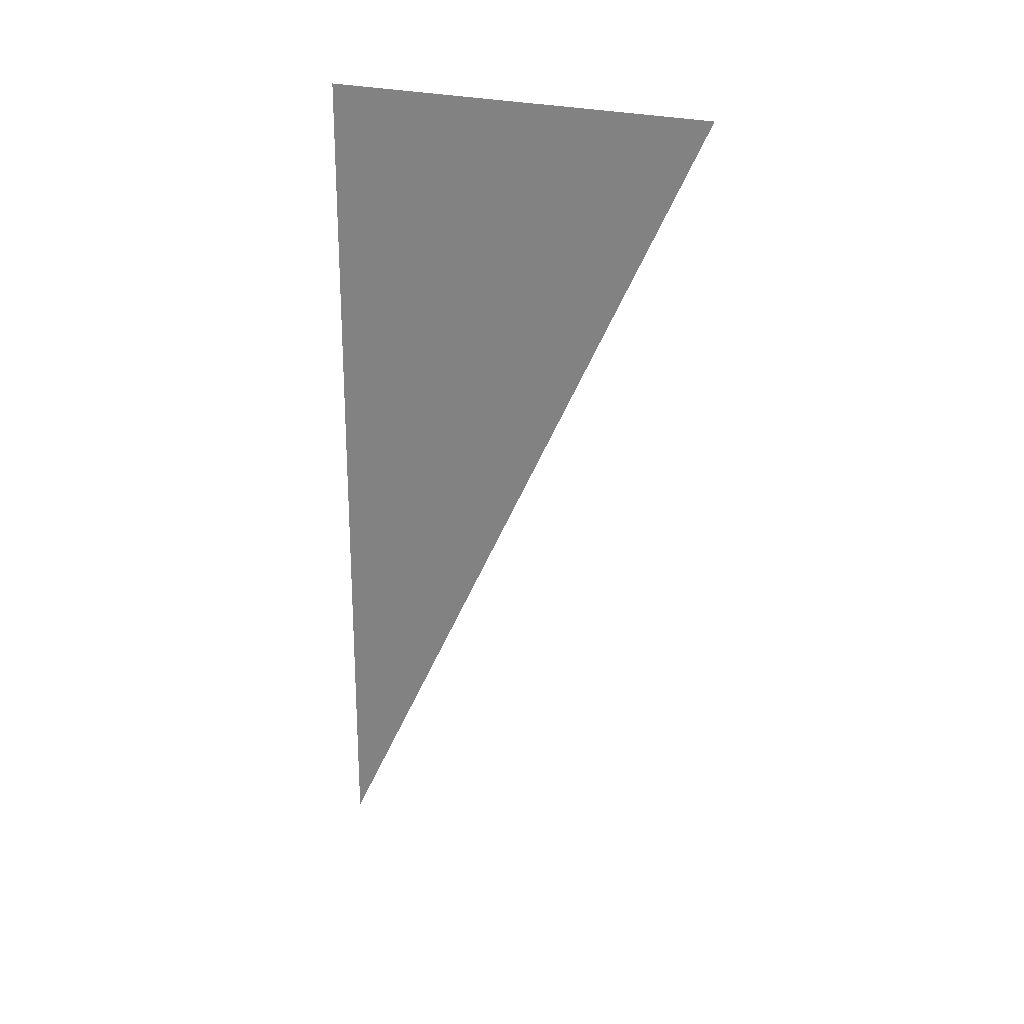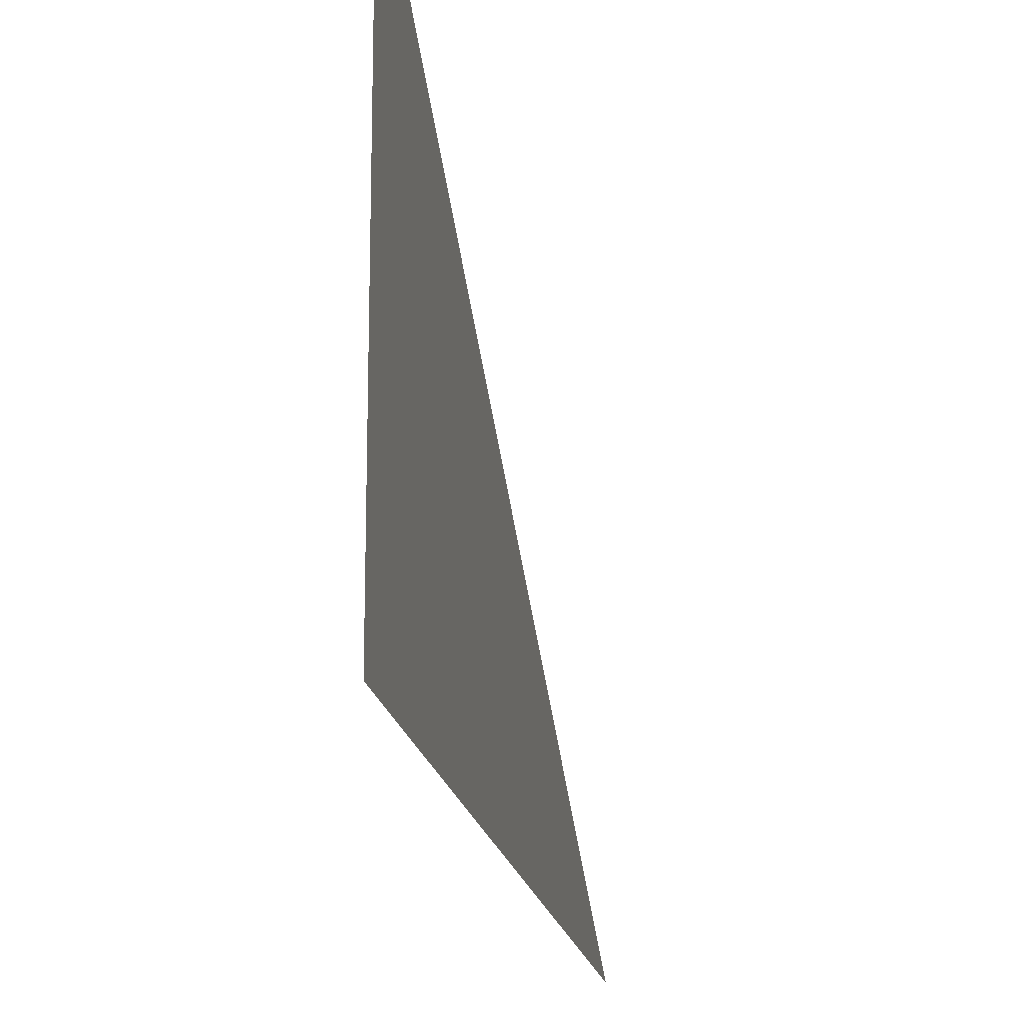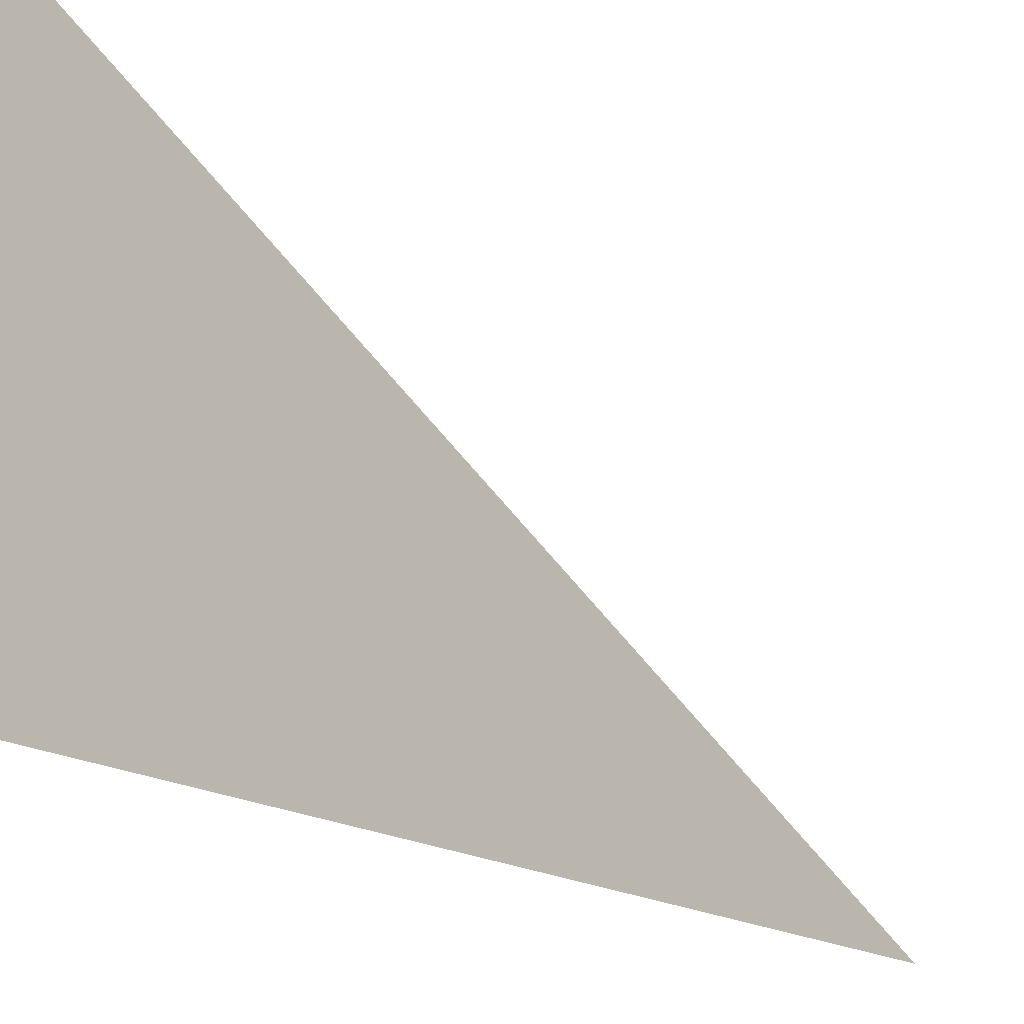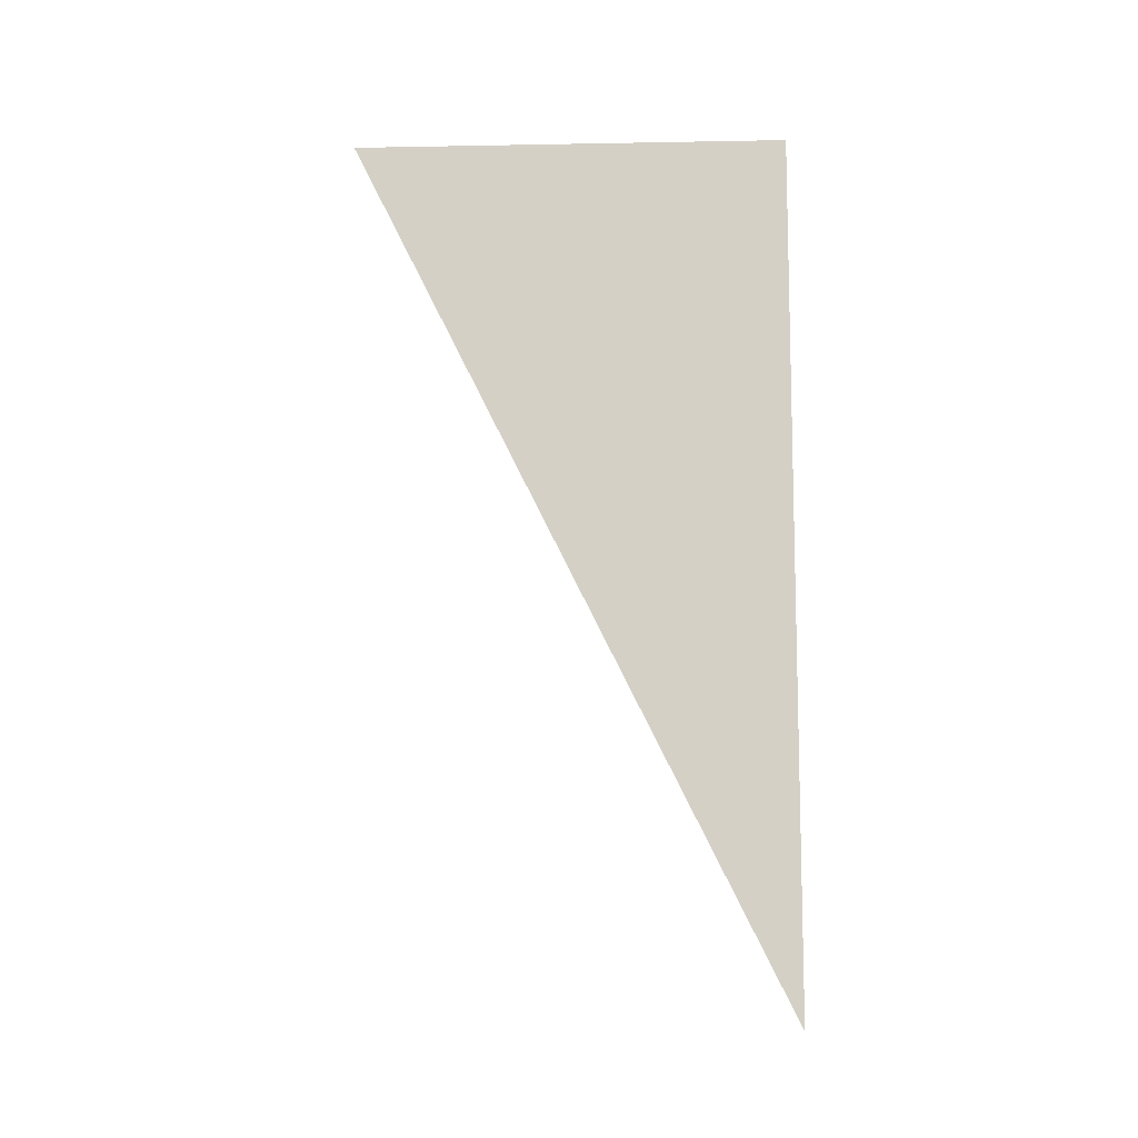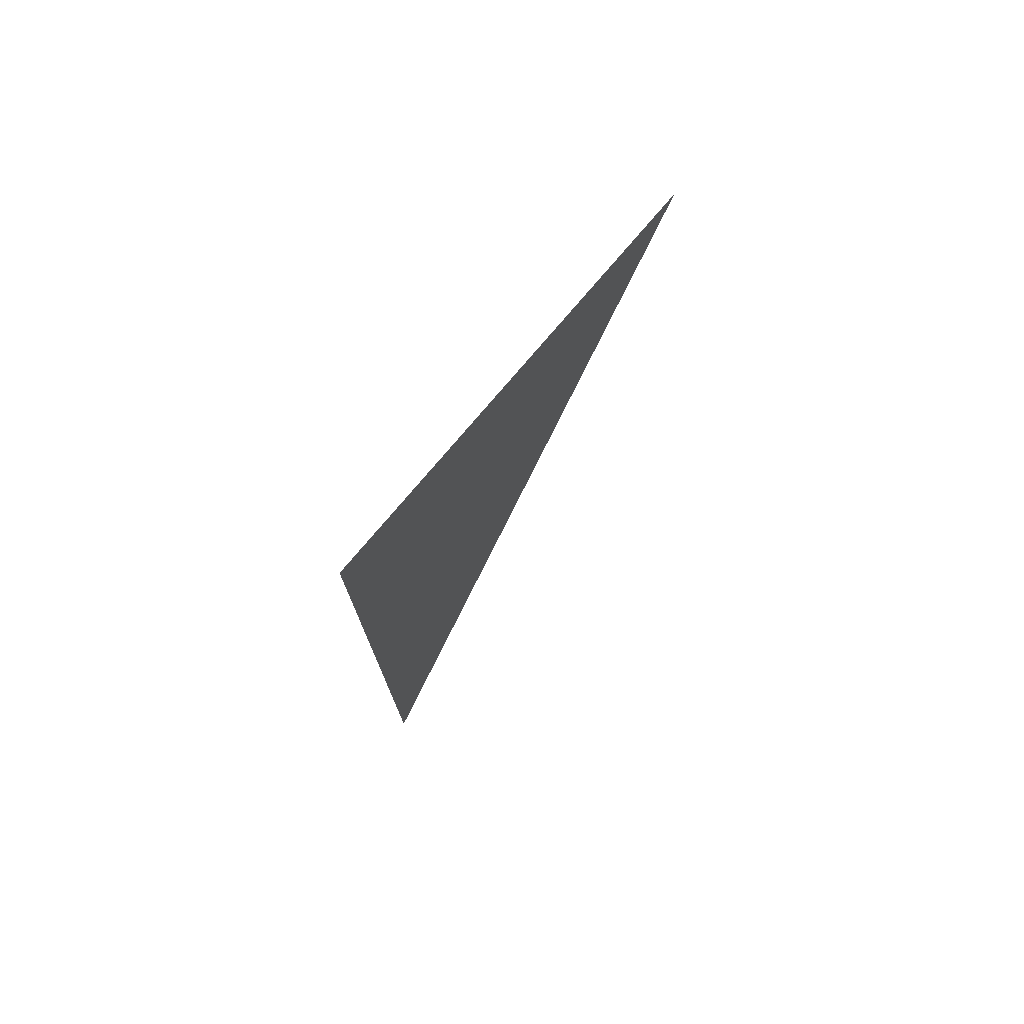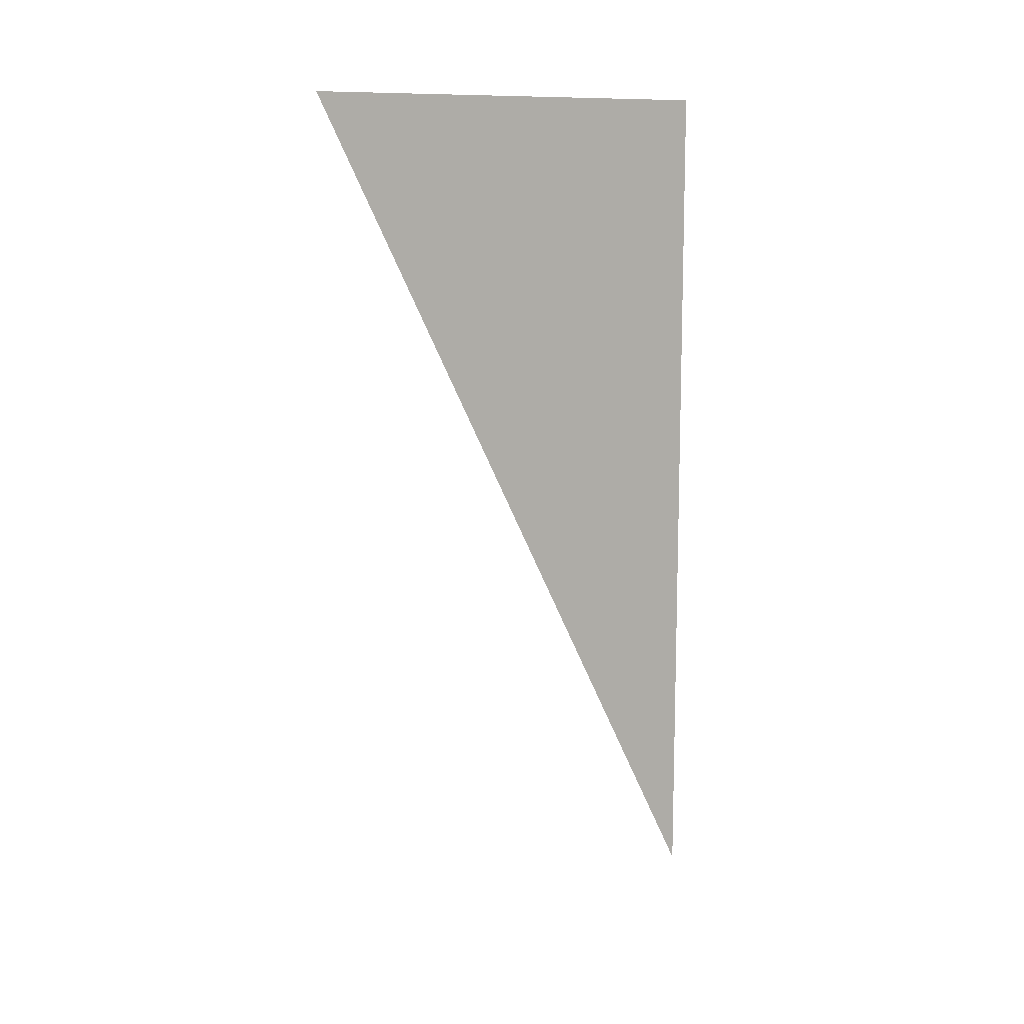
<metadata>
{"format":"obj","ext":"obj","renderer":"f3d","projection":"perspective","resolution":1024,"background":"white","views":[{"elev":22.5,"azim":121.0,"up":"+Z"},{"elev":-17.7,"azim":8.9,"up":"+Y"},{"elev":-18.1,"azim":39.6,"up":"+Y"},{"elev":-10.4,"azim":-87.4,"up":"+Z"},{"elev":75.1,"azim":39.9,"up":"+Z"},{"elev":10.9,"azim":-119.5,"up":"+Z"}]}
</metadata>
<code>
g Line226
v -1.131e+04 -1176 1.228e+04
v -1.131e+04 -1176 1.218e+04
v -1.131e+04 -1126 1.228e+04
f 1 2 3

</code>
